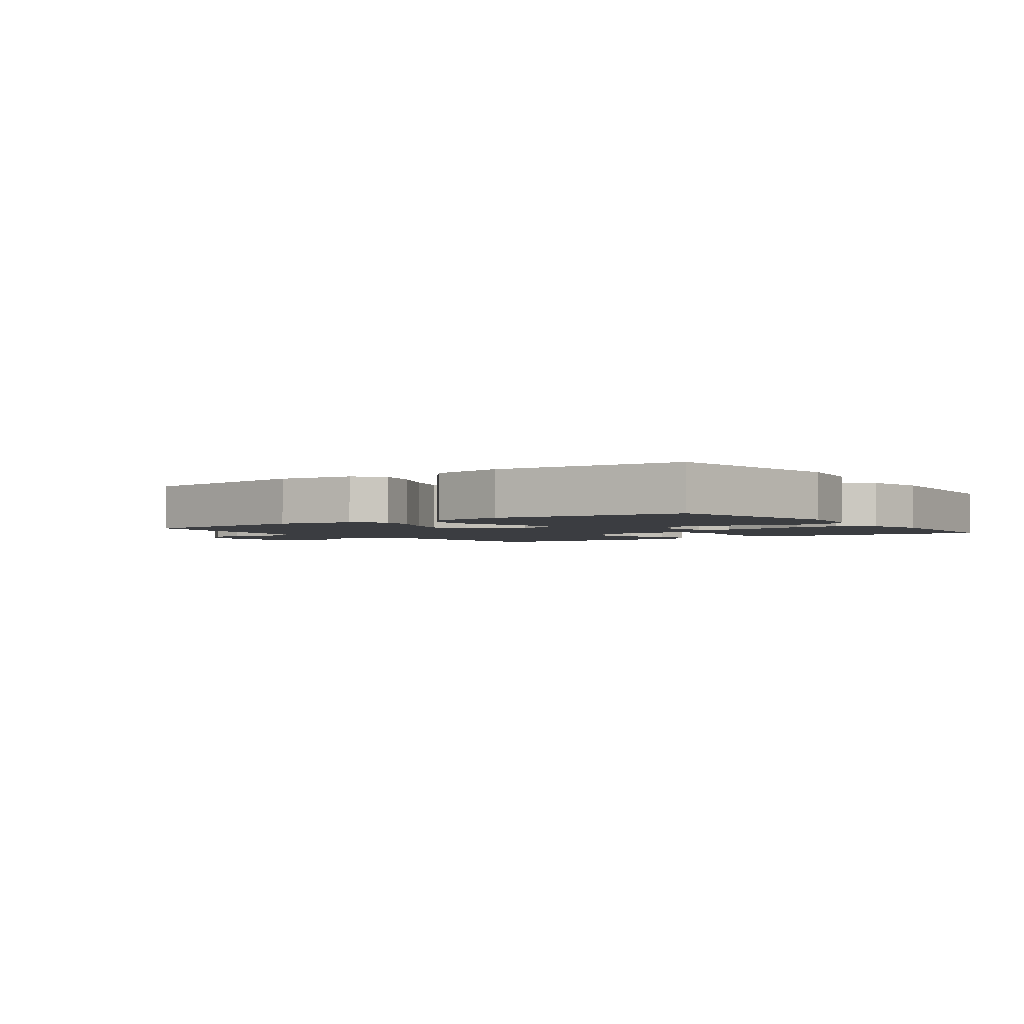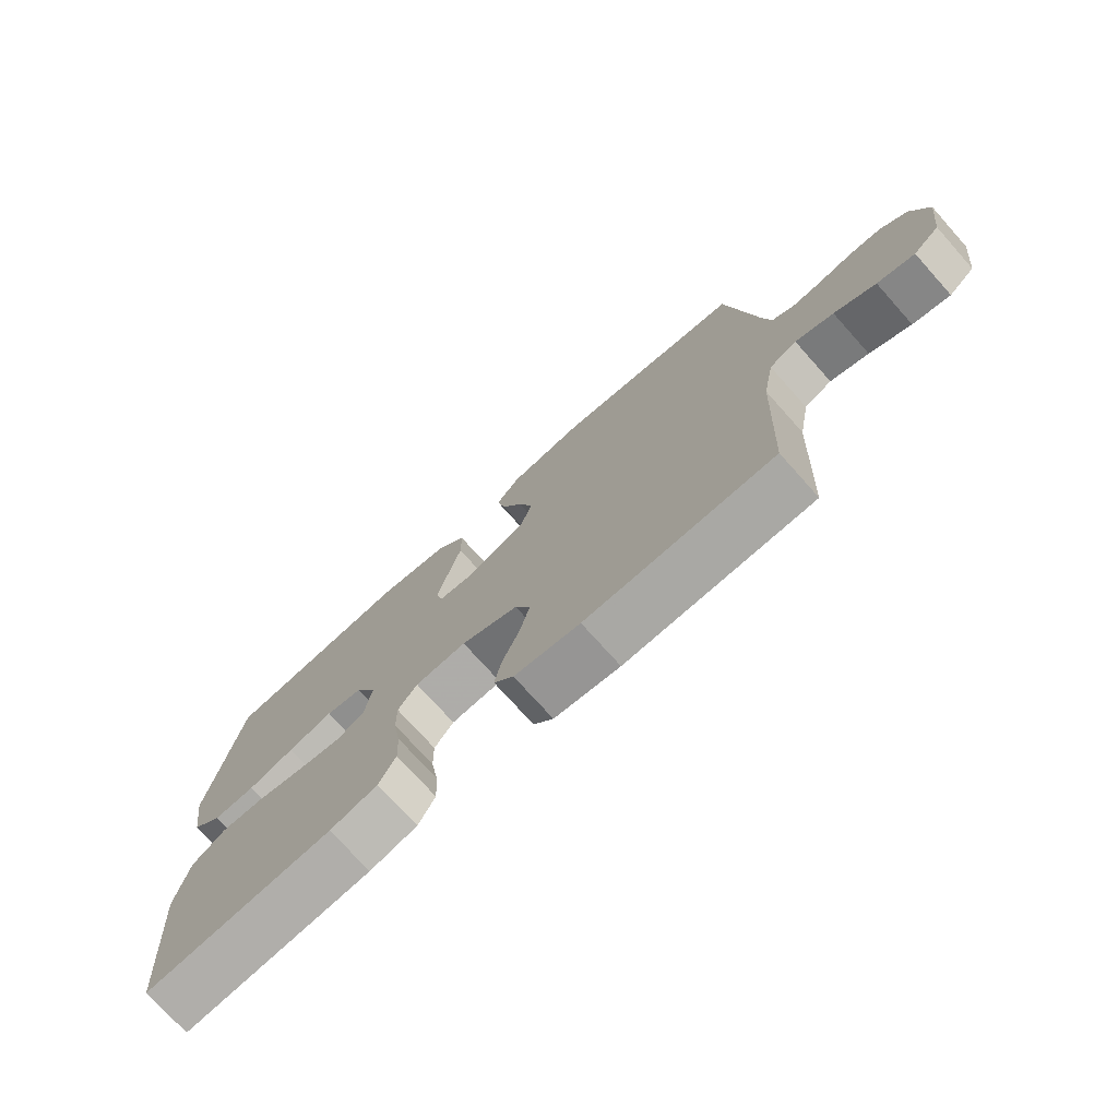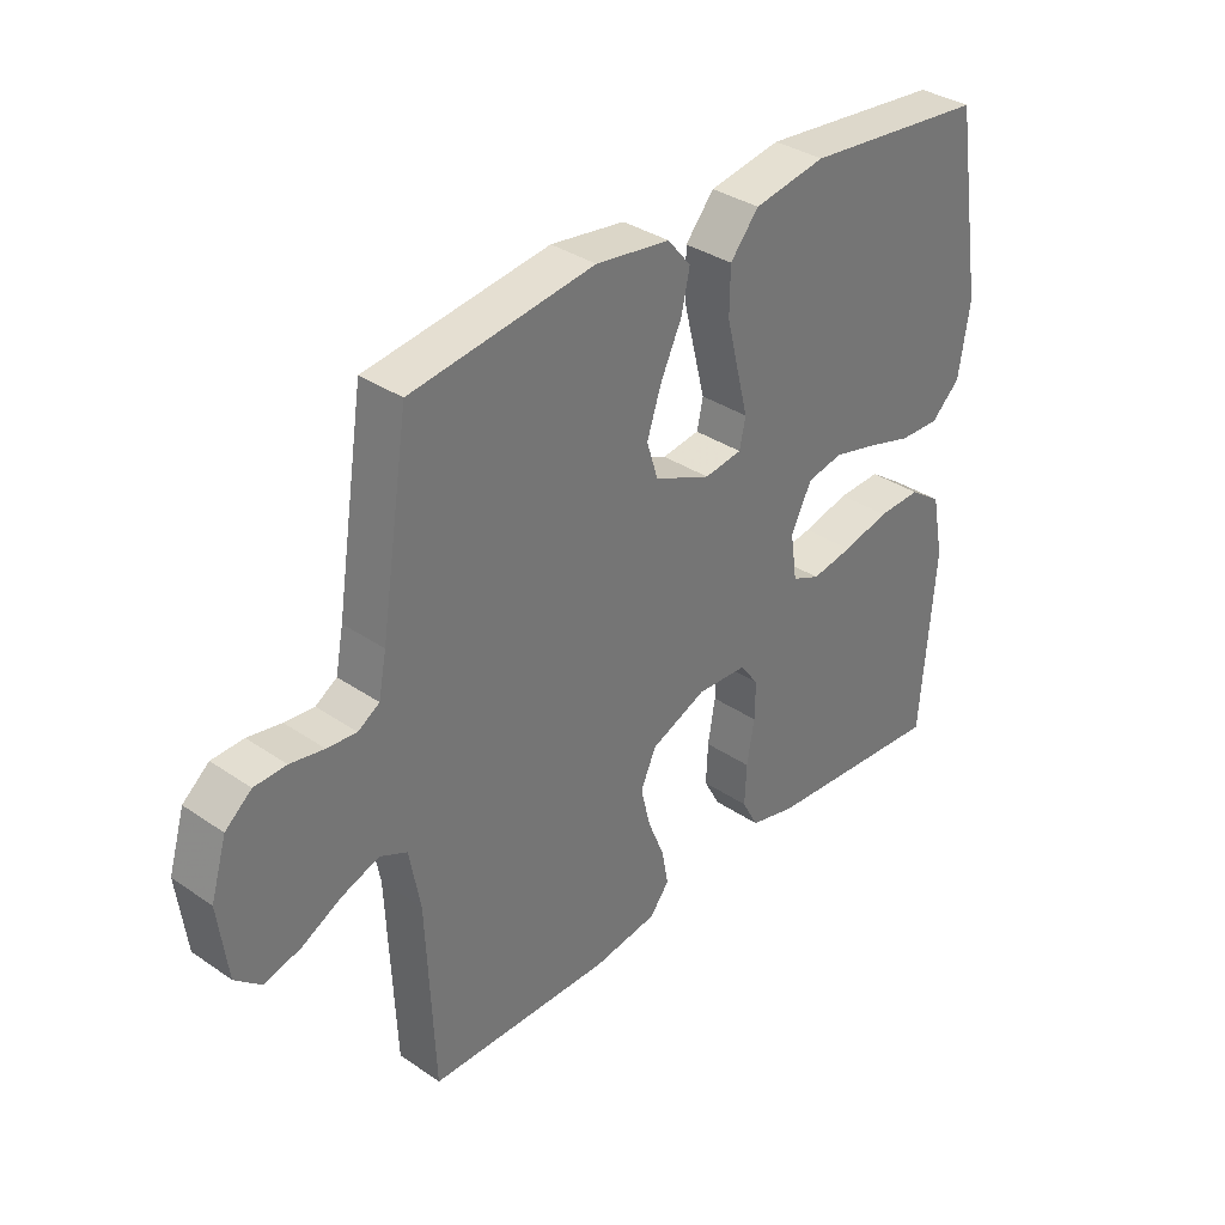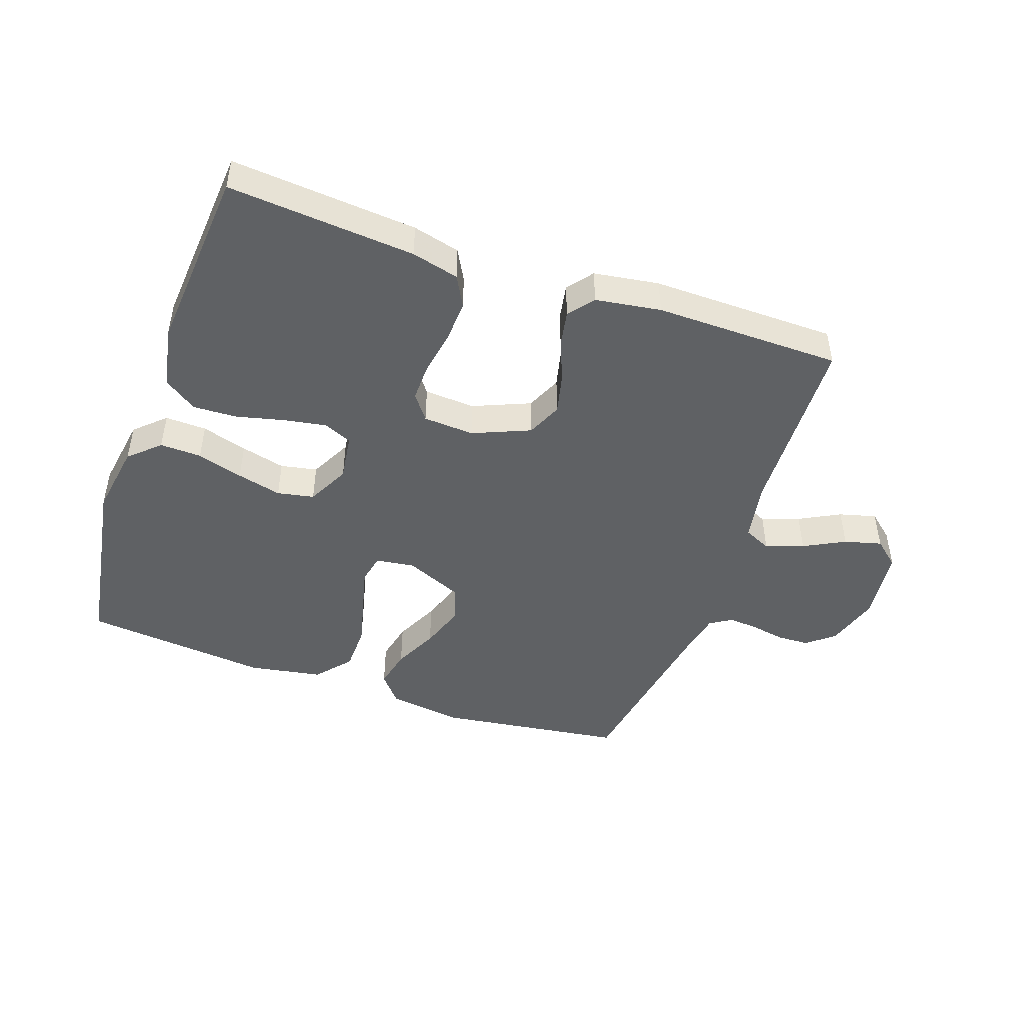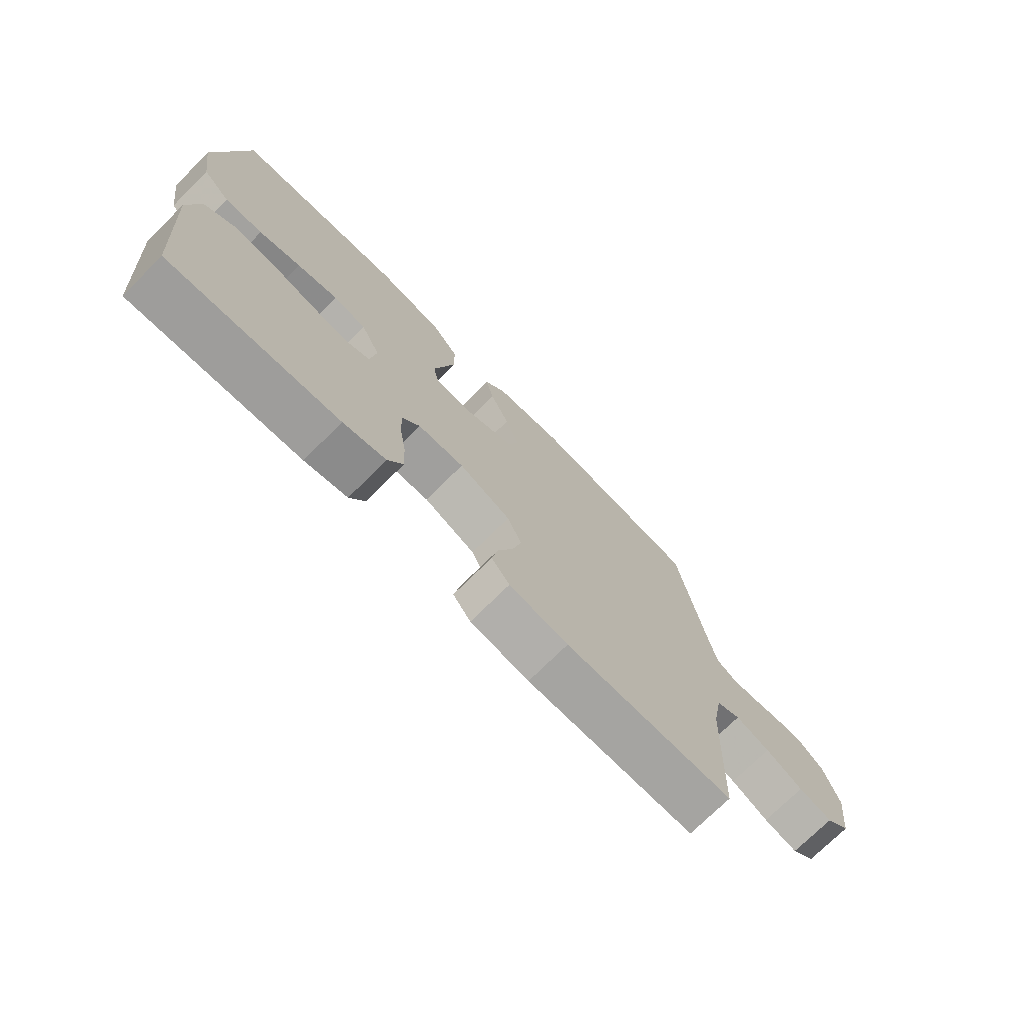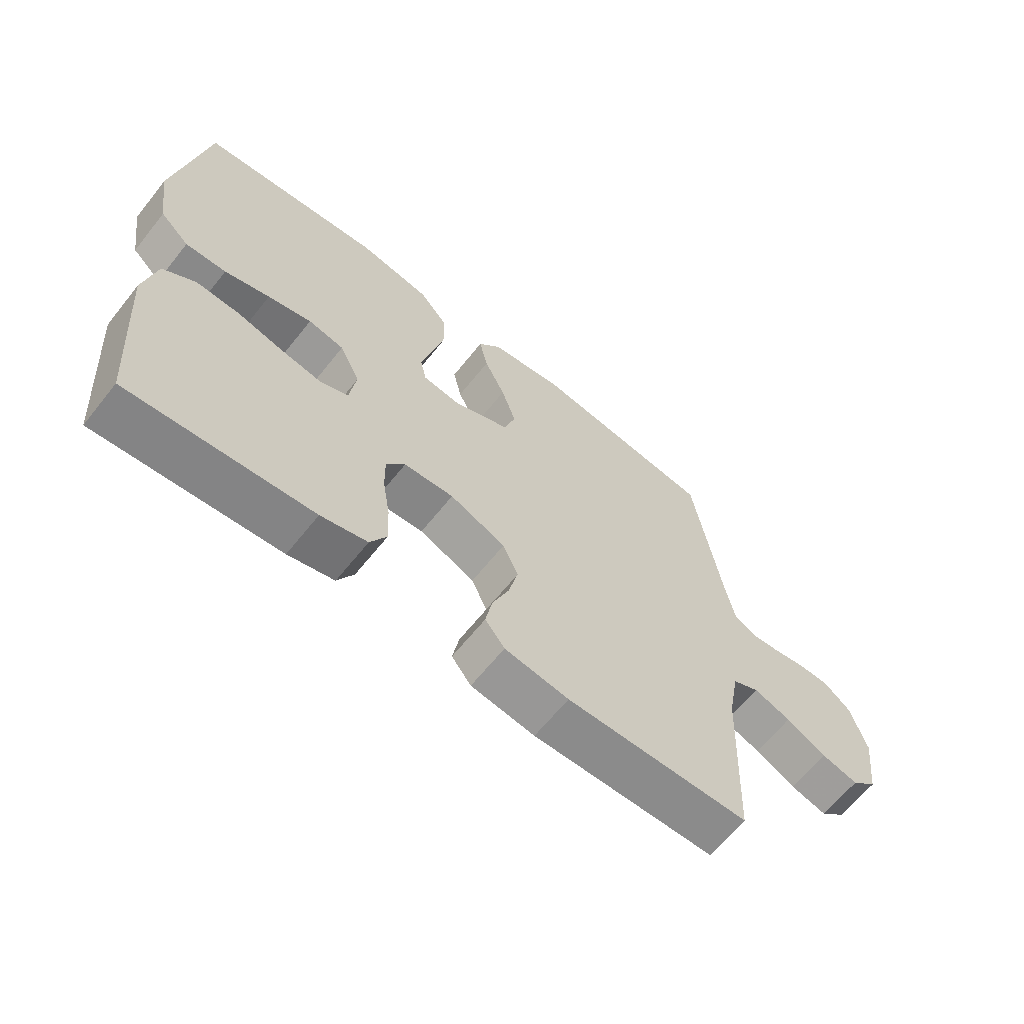
<metadata>
{"format":"obj","ext":"obj","renderer":"f3d","projection":"perspective","resolution":1024,"background":"white","views":[{"elev":-2.5,"azim":35.6,"up":"+Y"},{"elev":-74.4,"azim":-138.2,"up":"+Z"},{"elev":34.9,"azim":-47.7,"up":"+Z"},{"elev":-46.6,"azim":160.6,"up":"+Y"},{"elev":-73.6,"azim":134.8,"up":"+Z"},{"elev":-64.1,"azim":141.4,"up":"+Z"}]}
</metadata>
<code>
v 0.5 0.07 0.5
v 0.549 0.07 0.2
v 0.531 0.07 0.083
v 0.483 0.07 0.038
v 0.416 0.07 0.04
v 0.342 0.07 0.062
v 0.27 0.07 0.08
v 0.211 0.07 0.068
v 0.177 0.07 0
v 0.188 0.07 -0.076
v 0.234 0.07 -0.096
v 0.302 0.07 -0.084
v 0.379 0.07 -0.065
v 0.45 0.07 -0.062
v 0.503 0.07 -0.099
v 0.523 0.07 -0.2
v 0.5 0.07 -0.5
v 0.2 0.07 -0.476
v 0.124 0.07 -0.457
v 0.097 0.07 -0.407
v 0.1 0.07 -0.34
v 0.112 0.07 -0.268
v 0.113 0.07 -0.206
v 0.082 0.07 -0.165
v 0 0.07 -0.16
v -0.092 0.07 -0.199
v -0.117 0.07 -0.256
v -0.101 0.07 -0.322
v -0.074 0.07 -0.388
v -0.063 0.07 -0.446
v -0.095 0.07 -0.487
v -0.2 0.07 -0.503
v -0.5 0.07 -0.5
v -0.513 0.07 -0.2
v -0.531 0.07 -0.103
v -0.575 0.07 -0.082
v -0.636 0.07 -0.104
v -0.702 0.07 -0.139
v -0.762 0.07 -0.155
v -0.804 0.07 -0.119
v -0.819 0.07 0
v -0.793 0.07 0.087
v -0.75 0.07 0.123
v -0.698 0.07 0.125
v -0.643 0.07 0.115
v -0.595 0.07 0.111
v -0.56 0.07 0.133
v -0.547 0.07 0.2
v -0.5 0.07 0.5
v -0.2 0.07 0.542
v -0.078 0.07 0.525
v -0.04 0.07 0.479
v -0.054 0.07 0.415
v -0.088 0.07 0.343
v -0.112 0.07 0.271
v -0.093 0.07 0.211
v 0 0.07 0.171
v 0.062 0.07 0.18
v 0.072 0.07 0.227
v 0.054 0.07 0.298
v 0.034 0.07 0.378
v 0.035 0.07 0.453
v 0.082 0.07 0.509
v 0.2 0.07 0.53
v 0.5 0 0.5
v 0.549 0 0.2
v 0.531 0 0.083
v 0.483 0 0.038
v 0.416 0 0.04
v 0.342 0 0.062
v 0.27 0 0.08
v 0.211 0 0.068
v 0.177 0 0
v 0.188 0 -0.076
v 0.234 0 -0.096
v 0.302 0 -0.084
v 0.379 0 -0.065
v 0.45 0 -0.062
v 0.503 0 -0.099
v 0.523 0 -0.2
v 0.5 0 -0.5
v 0.2 0 -0.476
v 0.124 0 -0.457
v 0.097 0 -0.407
v 0.1 0 -0.34
v 0.112 0 -0.268
v 0.113 0 -0.206
v 0.082 0 -0.165
v 0 0 -0.16
v -0.092 0 -0.199
v -0.117 0 -0.256
v -0.101 0 -0.322
v -0.074 0 -0.388
v -0.063 0 -0.446
v -0.095 0 -0.487
v -0.2 0 -0.503
v -0.5 0 -0.5
v -0.513 0 -0.2
v -0.531 0 -0.103
v -0.575 0 -0.082
v -0.636 0 -0.104
v -0.702 0 -0.139
v -0.762 0 -0.155
v -0.804 0 -0.119
v -0.819 0 0
v -0.793 0 0.087
v -0.75 0 0.123
v -0.698 0 0.125
v -0.643 0 0.115
v -0.595 0 0.111
v -0.56 0 0.133
v -0.547 0 0.2
v -0.5 0 0.5
v -0.2 0 0.542
v -0.078 0 0.525
v -0.04 0 0.479
v -0.054 0 0.415
v -0.088 0 0.343
v -0.112 0 0.271
v -0.093 0 0.211
v 0 0 0.171
v 0.062 0 0.18
v 0.072 0 0.227
v 0.054 0 0.298
v 0.034 0 0.378
v 0.035 0 0.453
v 0.082 0 0.509
v 0.2 0 0.53
f 4 5 6
f 3 4 6
f 2 3 6
f 1 2 6
f 64 1 6
f 63 64 6
f 62 63 6
f 61 62 6
f 60 61 6
f 59 60 6
f 58 59 6 7
f 57 58 7 8
f 56 57 8 9
f 52 53 54
f 51 52 54
f 50 51 54
f 49 50 54
f 48 49 54
f 47 48 54 55
f 46 47 55 56
f 43 44 45
f 42 43 45
f 41 42 45
f 40 41 45
f 39 40 45
f 38 39 45
f 37 38 45
f 36 37 45 46
f 56 9 10
f 46 56 10
f 36 46 10
f 35 36 10
f 32 33 34
f 31 32 34
f 30 31 34
f 29 30 34
f 28 29 34
f 27 28 34 35
f 20 21 22
f 19 20 22
f 18 19 22
f 17 18 22
f 16 17 22
f 15 16 22
f 14 15 22
f 13 14 22
f 12 13 22
f 11 12 22 23
f 10 11 23 24
f 26 27 35
f 25 26 35 10
f 10 24 25
f 70 69 68
f 70 68 67
f 70 67 66
f 70 66 65
f 70 65 128
f 70 128 127
f 70 127 126
f 70 126 125
f 70 125 124
f 70 124 123
f 71 70 123 122
f 72 71 122 121
f 73 72 121 120
f 118 117 116
f 118 116 115
f 118 115 114
f 118 114 113
f 118 113 112
f 119 118 112 111
f 120 119 111 110
f 109 108 107
f 109 107 106
f 109 106 105
f 109 105 104
f 109 104 103
f 109 103 102
f 109 102 101
f 110 109 101 100
f 74 73 120
f 74 120 110
f 74 110 100
f 74 100 99
f 98 97 96
f 98 96 95
f 98 95 94
f 98 94 93
f 98 93 92
f 99 98 92 91
f 86 85 84
f 86 84 83
f 86 83 82
f 86 82 81
f 86 81 80
f 86 80 79
f 86 79 78
f 86 78 77
f 86 77 76
f 87 86 76 75
f 88 87 75 74
f 99 91 90
f 74 99 90 89
f 89 88 74
f 1 65 66 2
f 2 66 67 3
f 3 67 68 4
f 4 68 69 5
f 5 69 70 6
f 6 70 71 7
f 7 71 72 8
f 8 72 73 9
f 9 73 74 10
f 10 74 75 11
f 11 75 76 12
f 12 76 77 13
f 13 77 78 14
f 14 78 79 15
f 15 79 80 16
f 16 80 81 17
f 17 81 82 18
f 18 82 83 19
f 19 83 84 20
f 20 84 85 21
f 21 85 86 22
f 22 86 87 23
f 23 87 88 24
f 24 88 89 25
f 25 89 90 26
f 26 90 91 27
f 27 91 92 28
f 28 92 93 29
f 29 93 94 30
f 30 94 95 31
f 31 95 96 32
f 32 96 97 33
f 33 97 98 34
f 34 98 99 35
f 35 99 100 36
f 36 100 101 37
f 37 101 102 38
f 38 102 103 39
f 39 103 104 40
f 40 104 105 41
f 41 105 106 42
f 42 106 107 43
f 43 107 108 44
f 44 108 109 45
f 45 109 110 46
f 46 110 111 47
f 47 111 112 48
f 48 112 113 49
f 49 113 114 50
f 50 114 115 51
f 51 115 116 52
f 52 116 117 53
f 53 117 118 54
f 54 118 119 55
f 55 119 120 56
f 56 120 121 57
f 57 121 122 58
f 58 122 123 59
f 59 123 124 60
f 60 124 125 61
f 61 125 126 62
f 62 126 127 63
f 63 127 128 64
f 64 128 65 1

</code>
